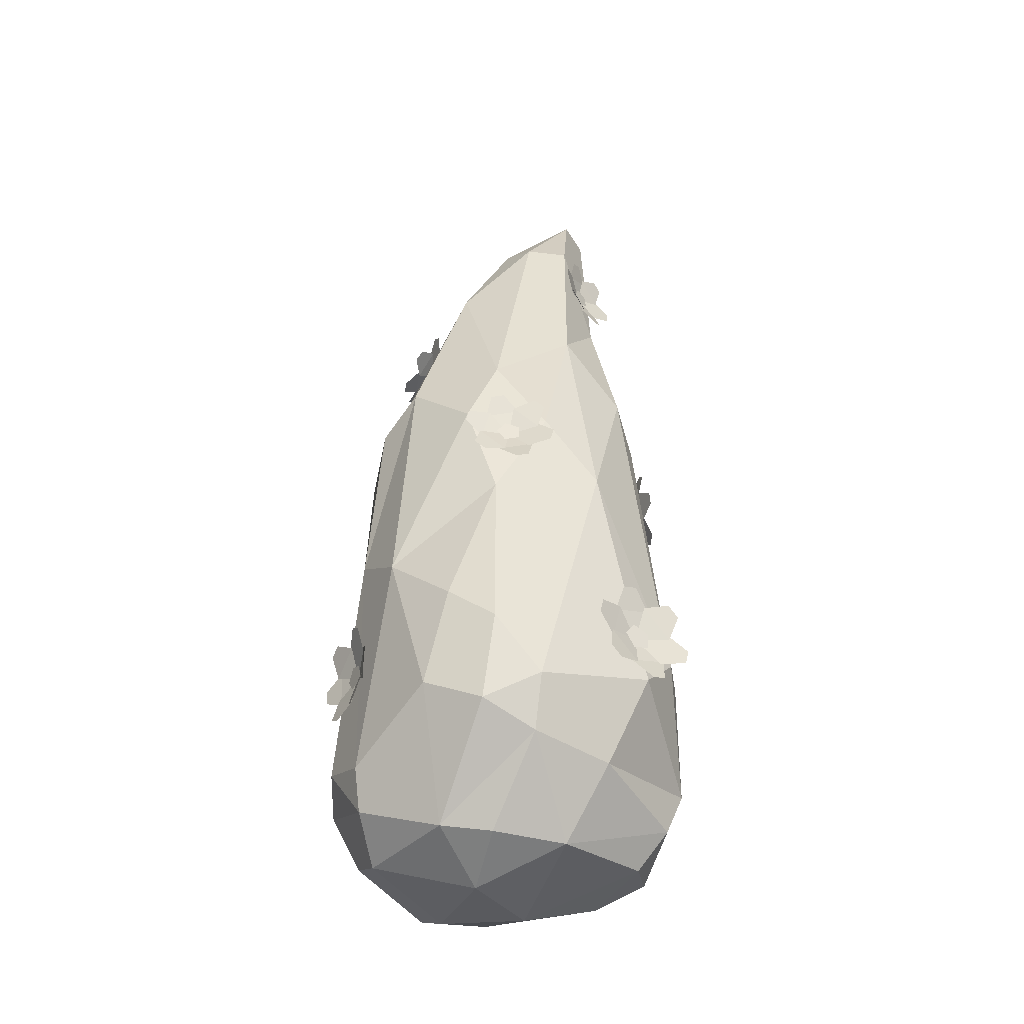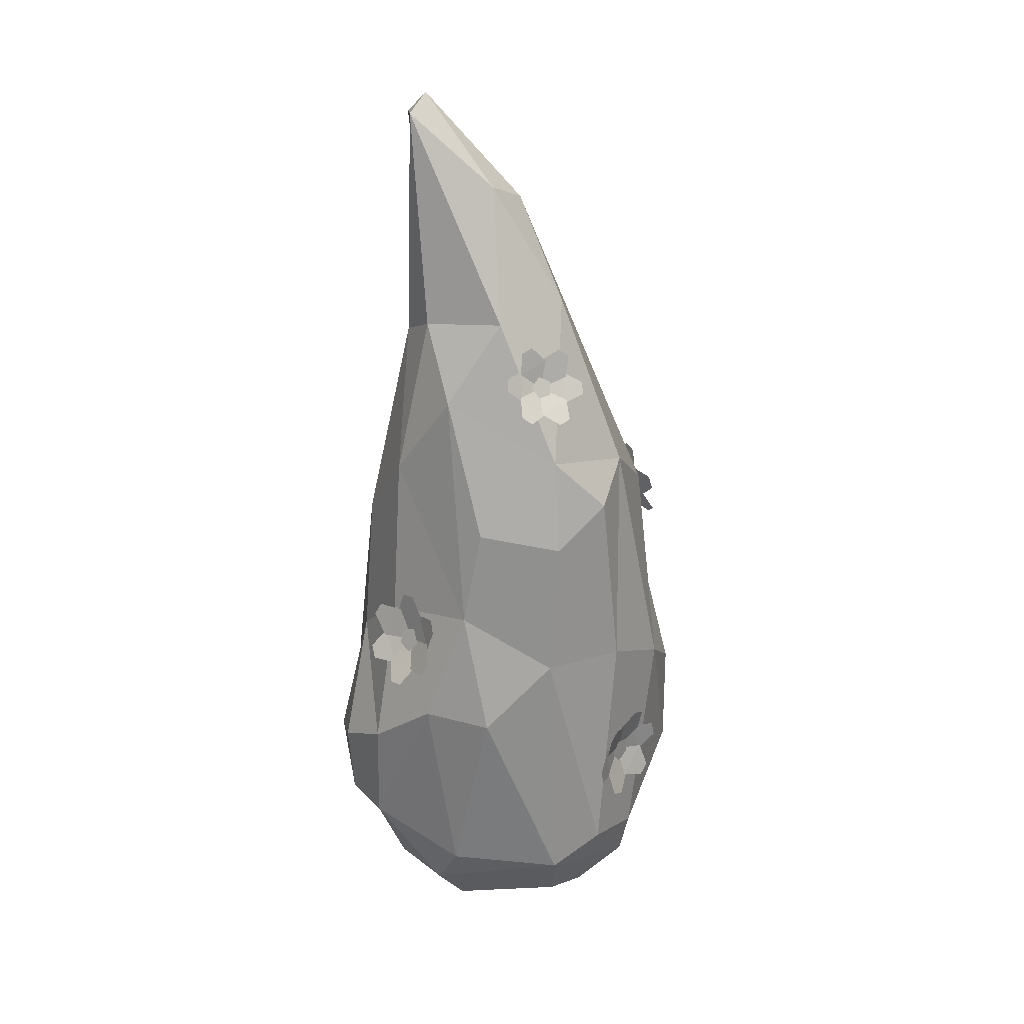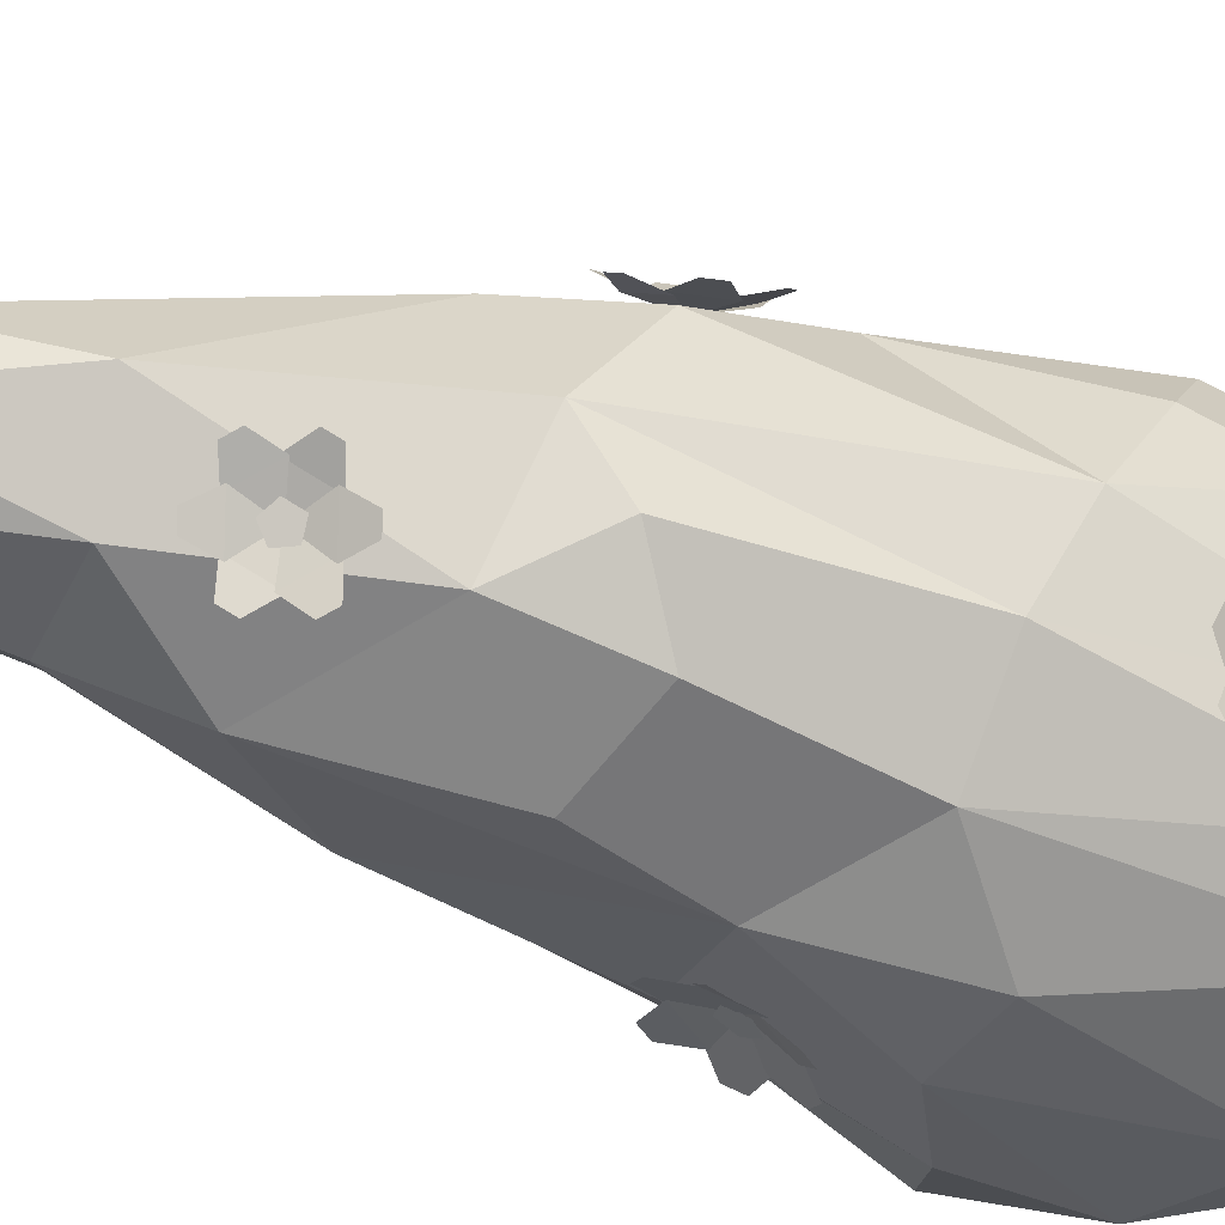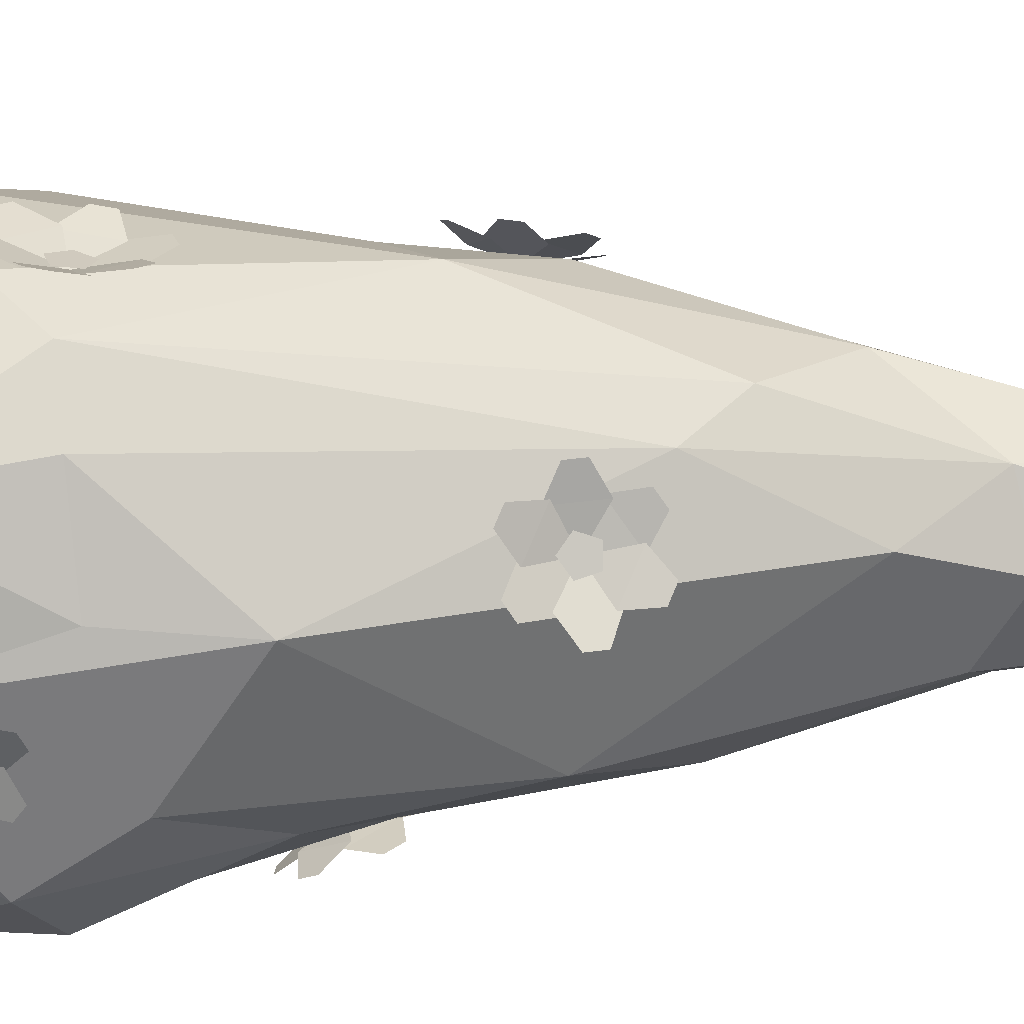
<metadata>
{"format":"obj","ext":"obj","renderer":"f3d","projection":"perspective","resolution":1024,"background":"white","views":[{"elev":-32.0,"azim":-38.7,"up":"+Y"},{"elev":29.5,"azim":-152.7,"up":"+Y"},{"elev":-34.1,"azim":-121.5,"up":"+Z"},{"elev":29.7,"azim":84.0,"up":"+Z"}]}
</metadata>
<code>
g FlowerBush_a_m_03
v -0.5561 0.5117 0.2632
v -0.5208 0.8294 0.3435
v -0.5314 0.3764 -0.2969
v -0.5404 0.1784 -0.103
v -0.5704 0.3259 -0.09184
v -0.4413 1.856 0.003413
v -0.5761 1.02 0.08685
v -0.4018 1.643 0.277
v -0.36 1.296 0.393
v -0.5258 1.142 -0.1615
v -0.4601 1.744 -0.1633
v -0.3744 1.63 -0.3477
v 0.03524 0.9541 -0.5996
v -0.1914 0.9376 -0.558
v -0.4189 0.2909 -0.4422
v -0.0723 1.343 -0.5046
v -0.1149 1.673 -0.4523
v 0.264 0.7755 -0.5881
v 0.4391 0.6854 -0.5265
v 0.0244 0.1569 -0.5608
v -0.06971 0.3121 -0.5912
v -0.3697 1.164 -0.403
v 0.2541 1.272 -0.4467
v 0.2736 0.4152 -0.5848
v 0.5776 0.3287 0.04915
v 0.5633 0.5947 -0.3638
v 0.5906 1.057 0.1421
v 0.558 0.7427 0.1699
v 0.5003 0.1077 -0.03327
v 0.5295 0.3101 -0.1518
v 0.4465 0.4011 -0.4849
v 0.3489 0.2247 -0.3884
v 0.573 0.837 -0.2027
v 0.4647 1.553 -0.2389
v 0.4507 1.09 -0.3363
v 0.4725 0.3354 0.3879
v 0.1266 0.597 0.612
v 0.2881 0.7197 0.559
v -0.3043 0.5075 0.5691
v -0.4353 0.7104 0.4883
v 0.00376 0.2826 0.5375
v 0.2389 1.893 0.3855
v -0.004115 1.386 0.5267
v -0.1647 1.628 0.4362
v -0.2831 0.3299 0.5086
v 0.07719 -0.08637 0.004524
v -0.03855 -0.03632 -0.3117
v 0.344 -0.008235 0.06306
v -0.0523 0.03776 0.382
v -0.1847 -0.05356 0.07338
v -0.3995 0.08479 0.1578
v -0.3649 0.09273 -0.3515
v 0.1798 0.009356 -0.3415
v 0.257 0.1118 -0.4376
v 0.3055 0.04601 0.3327
v -0.277 0.05807 0.2809
v 0.3302 3.094 0.002847
v 0.3369 3.044 -0.09634
v 0.2022 2.347 -0.2427
v 0.04213 2.811 -0.04645
v -0.2045 2.427 -0.00336
v 0.1618 2.743 0.1801
v 0.03232 2.127 0.336
v 0.4038 3.015 0.005571
v 0.3628 2.38 0.04326
v 0.3275 2.275 -0.1621
v -0.07465 2.387 -0.2188
v -0.3198 1.931 -0.2771
v 0.02265 2.731 0.1196
v -0.2691 1.902 0.2807
v 0.3956 2.116 0.1318
v 0.2629 2.345 0.2166
v 0.3526 1.744 0.3312
v -0.4097 0.04428 -0.2012
v -0.4484 0.4223 0.442
v -0.0184 0.01378 -0.4557
v 0.05767 2.115 -0.3633
v 0.2698 1.818 -0.3566
v 0.482 0.08097 0.1685
v 0.434 0.7274 0.4223
v 0.3654 0.1727 0.4205
v 0.5891 0.54 -0.04593
v 0.5914 0.4983 -0.0226
v 0.5876 0.4631 -0.0548
v 0.583 0.4831 -0.09803
v 0.5839 0.5306 -0.09255
v 0.5727 0.5031 -0.0612
v 0.6252 0.6272 0.01474
v 0.6209 0.6455 -0.02491
v 0.6038 0.5531 0.02142
v 0.5928 0.6005 -0.08124
v 0.5727 0.5031 -0.0612
v 0.6167 0.6353 -0.1335
v 0.6126 0.6099 -0.1691
v 0.6024 0.6021 -0.06515
v 0.5918 0.5363 -0.1572
v 0.5727 0.5031 -0.0612
v 0.6041 0.5109 -0.2139
v 0.6042 0.4673 -0.2098
v 0.5898 0.5519 -0.1498
v 0.5902 0.4388 -0.1392
v 0.5727 0.5031 -0.0612
v 0.6074 0.3784 -0.1468
v 0.6162 0.3601 -0.1076
v 0.5861 0.4528 -0.1487
v 0.5971 0.4054 -0.04607
v 0.5727 0.5031 -0.0612
v 0.6294 0.3702 2.6e-05
v 0.6335 0.3956 0.03559
v 0.6011 0.4037 -0.06366
v 0.6117 0.4695 0.02841
v 0.5727 0.5031 -0.0612
v 0.6356 0.4946 0.08109
v 0.6354 0.5383 0.07699
v 0.6072 0.4539 0.02173
v 0.6068 0.567 0.01113
v 0.1965 1.166 -0.507
v 0.1492 1.154 -0.5292
v 0.1162 1.196 -0.5235
v 0.1431 1.234 -0.4978
v 0.1927 1.216 -0.4876
v 0.1545 1.187 -0.4948
v 0.2907 1.09 -0.5417
v 0.3153 1.126 -0.5181
v 0.2039 1.096 -0.5426
v 0.2678 1.189 -0.4814
v 0.1545 1.187 -0.4948
v 0.3217 1.241 -0.4777
v 0.2995 1.284 -0.4678
v 0.27 1.174 -0.4966
v 0.2126 1.285 -0.471
v 0.1545 1.187 -0.4948
v 0.1996 1.355 -0.4704
v 0.1528 1.363 -0.4841
v 0.2271 1.273 -0.4673
v 0.1059 1.292 -0.5028
v 0.1545 1.187 -0.4948
v 0.04923 1.321 -0.5344
v 0.02617 1.287 -0.5626
v 0.1209 1.297 -0.4913
v 0.05698 1.205 -0.5524
v 0.1545 1.187 -0.4948
v 0.02304 1.175 -0.6119
v 0.0452 1.132 -0.6218
v 0.05962 1.225 -0.5506
v 0.117 1.113 -0.5763
v 0.1545 1.187 -0.4948
v 0.1428 1.058 -0.6127
v 0.1896 1.051 -0.599
v 0.1002 1.123 -0.5735
v 0.2214 1.104 -0.5381
v -0.5438 0.69 -0.1968
v -0.5515 0.6505 -0.161
v -0.56 0.6731 -0.1129
v -0.5575 0.7265 -0.119
v -0.5476 0.7369 -0.1708
v -0.5361 0.695 -0.1491
v -0.5549 0.6521 -0.3165
v -0.5527 0.701 -0.3221
v -0.5463 0.6213 -0.2356
v -0.5406 0.7481 -0.25
v -0.5361 0.695 -0.1491
v -0.5676 0.8138 -0.2758
v -0.5742 0.8434 -0.2369
v -0.5481 0.7307 -0.2591
v -0.5653 0.8072 -0.1583
v -0.5361 0.695 -0.1491
v -0.5931 0.8578 -0.1167
v -0.6019 0.8384 -0.07222
v -0.5586 0.8048 -0.1765
v -0.5815 0.7546 -0.06126
v -0.5361 0.695 -0.1491
v -0.6143 0.7403 0.000147
v -0.6215 0.6915 0.004746
v -0.5755 0.7699 -0.07188
v -0.5812 0.6431 -0.05751
v -0.5361 0.695 -0.1491
v -0.6167 0.5789 -0.04338
v -0.6101 0.5494 -0.08232
v -0.5887 0.6609 -0.05121
v -0.5716 0.5844 -0.152
v -0.5361 0.695 -0.1491
v -0.5839 0.5347 -0.2011
v -0.5751 0.5541 -0.2456
v -0.571 0.5866 -0.1325
v -0.5482 0.6368 -0.2477
v 0.4552 1.608 0.2207
v 0.4493 1.56 0.2388
v 0.4733 1.527 0.2059
v 0.4939 1.555 0.1675
v 0.4827 1.605 0.1766
v 0.4576 1.57 0.1937
v 0.4309 1.694 0.3036
v 0.4499 1.72 0.2683
v 0.4215 1.612 0.2891
v 0.4705 1.679 0.1978
v 0.4576 1.57 0.1937
v 0.5188 1.728 0.1718
v 0.5429 1.706 0.1366
v 0.468 1.679 0.2181
v 0.5305 1.623 0.127
v 0.4576 1.57 0.1937
v 0.5824 1.607 0.08477
v 0.5876 1.56 0.08487
v 0.5213 1.639 0.1333
v 0.5348 1.516 0.1336
v 0.4576 1.57 0.1937
v 0.5651 1.454 0.1338
v 0.5503 1.428 0.1716
v 0.535 1.532 0.1238
v 0.486 1.465 0.2151
v 0.4576 1.57 0.1937
v 0.4898 1.422 0.2733
v 0.4656 1.443 0.3085
v 0.5011 1.466 0.2026
v 0.4385 1.522 0.2936
v 0.4576 1.57 0.1937
v 0.4202 1.542 0.3566
v 0.4149 1.589 0.3565
v 0.4418 1.506 0.2837
v 0.4283 1.629 0.2834
v -0.2028 2.184 -0.2303
v -0.2302 2.147 -0.2284
v -0.2556 2.151 -0.1906
v -0.244 2.189 -0.1692
v -0.2114 2.21 -0.1937
v -0.2192 2.169 -0.1953
v -0.1594 2.2 -0.3269
v -0.1488 2.235 -0.3073
v -0.1955 2.149 -0.287
v -0.1679 2.241 -0.2362
v -0.2192 2.169 -0.1953
v -0.1658 2.305 -0.2316
v -0.1848 2.315 -0.1958
v -0.1712 2.234 -0.2525
v -0.2202 2.261 -0.1597
v -0.2192 2.169 -0.1953
v -0.2524 2.293 -0.1198
v -0.2819 2.269 -0.1036
v -0.2074 2.263 -0.17
v -0.284 2.199 -0.1281
v -0.2192 2.169 -0.1953
v -0.3375 2.181 -0.107
v -0.3512 2.147 -0.1289
v -0.2728 2.211 -0.1258
v -0.3004 2.119 -0.1766
v -0.2192 2.169 -0.1953
v -0.3401 2.082 -0.209
v -0.3212 2.071 -0.2448
v -0.3061 2.132 -0.167
v -0.2571 2.105 -0.2598
v -0.2192 2.169 -0.1953
v -0.2493 2.09 -0.3176
v -0.2197 2.115 -0.3338
v -0.2656 2.1 -0.2463
v -0.189 2.164 -0.2882
v 0.221 2.581 0.1941
v 0.1963 2.543 0.2077
v 0.2242 2.506 0.2047
v 0.2661 2.52 0.1892
v 0.2641 2.567 0.1826
v 0.2301 2.541 0.1823
v 0.1752 2.677 0.2237
v 0.2137 2.69 0.2094
v 0.1599 2.603 0.2176
v 0.2595 2.636 0.1808
v 0.2301 2.541 0.1823
v 0.3166 2.669 0.1881
v 0.3483 2.64 0.1824
v 0.246 2.641 0.1924
v 0.3281 2.567 0.1777
v 0.2301 2.541 0.1823
v 0.3832 2.539 0.1839
v 0.3765 2.497 0.1924
v 0.3217 2.582 0.1744
v 0.3042 2.475 0.1966
v 0.2301 2.541 0.1823
v 0.3107 2.418 0.2222
v 0.2736 2.406 0.2406
v 0.3134 2.486 0.1885
v 0.2138 2.453 0.2254
v 0.2301 2.541 0.1823
v 0.1734 2.428 0.2704
v 0.1416 2.457 0.276
v 0.2313 2.45 0.2263
v 0.1492 2.524 0.241
v 0.2301 2.541 0.1823
v 0.1048 2.557 0.2685
v 0.1116 2.599 0.26
v 0.1538 2.508 0.2383
v 0.1713 2.615 0.2161
v -0.2985 1.595 0.3704
v -0.3294 1.556 0.3594
v -0.3109 1.514 0.3824
v -0.2685 1.528 0.4077
v -0.2609 1.578 0.4003
v -0.2852 1.551 0.3715
v -0.3473 1.702 0.3481
v -0.3084 1.714 0.3713
v -0.3577 1.622 0.3331
v -0.2572 1.653 0.393
v -0.2852 1.551 0.3715
v -0.223 1.688 0.446
v -0.199 1.655 0.4703
v -0.2759 1.659 0.3891
v -0.2139 1.576 0.4519
v -0.2852 1.551 0.3715
v -0.1844 1.545 0.5042
v -0.1993 1.501 0.5053
v -0.2142 1.593 0.4437
v -0.2528 1.478 0.4466
v -0.2852 1.551 0.3715
v -0.2744 1.419 0.471
v -0.316 1.408 0.4518
v -0.2388 1.49 0.4489
v -0.3394 1.458 0.3889
v -0.2852 1.551 0.3715
v -0.4067 1.436 0.3849
v -0.4306 1.468 0.3606
v -0.3287 1.455 0.4047
v -0.3907 1.538 0.3418
v -0.2852 1.551 0.3715
v -0.4415 1.577 0.3211
v -0.4266 1.622 0.3199
v -0.3865 1.52 0.3444
v -0.348 1.635 0.3415
v 0.08351 0.7998 0.5992
v 0.04405 0.7568 0.5998
v 0.07221 0.7066 0.6089
v 0.1291 0.7185 0.6138
v 0.1361 0.776 0.6078
v 0.09492 0.7495 0.5885
v 0.02887 0.9242 0.6137
v 0.08103 0.9351 0.6183
v 0.005584 0.8347 0.5952
v 0.1406 0.8629 0.6069
v 0.09492 0.7495 0.5885
v 0.2048 0.895 0.6463
v 0.2397 0.8555 0.6549
v 0.12 0.8705 0.6133
v 0.2104 0.768 0.6354
v 0.09492 0.7495 0.5885
v 0.2655 0.726 0.6694
v 0.2482 0.6756 0.6735
v 0.2068 0.7879 0.6291
v 0.1622 0.6572 0.6395
v 0.09492 0.7495 0.5885
v 0.1492 0.5872 0.6689
v 0.09643 0.577 0.6699
v 0.1782 0.6706 0.6359
v 0.04319 0.6424 0.6241
v 0.09492 0.7495 0.5885
v -0.02855 0.6183 0.6527
v -0.06348 0.6579 0.6442
v 0.06202 0.6368 0.6342
v -0.02841 0.7393 0.612
v 0.09492 0.7495 0.5885
v -0.08834 0.7864 0.6218
v -0.07111 0.8369 0.6177
v -0.02394 0.7185 0.6105
v 0.02068 0.8491 0.6001
f 5 1 7
f 1 51 75
f 1 2 7
f 7 8 6
f 2 9 7
f 5 10 3
f 3 10 22
f 6 11 10
f 11 68 12
f 3 15 4
f 15 3 22
f 13 21 14
f 40 2 1 75
f 14 22 16
f 16 78 23
f 17 77 16
f 18 24 13
f 20 54 76
f 24 32 54
f 25 26 33
f 30 26 25
f 25 29 30
f 30 32 31
f 29 32 30
f 25 33 27
f 27 34 71
f 26 35 33
f 34 78 66
f 25 27 28
f 28 27 80
f 27 73 80
f 36 81 79
f 81 36 41
f 41 49 81
f 37 38 43
f 38 73 42
f 43 39 37
f 44 70 8
f 41 45 49
f 40 75 39
f 39 75 45
f 50 74 47
f 46 53 48
f 47 53 46
f 53 54 29
f 54 32 29
f 47 76 53
f 46 55 49
f 48 79 55
f 46 49 50
f 50 56 51
f 45 51 56
f 64 58 57
f 66 59 58
f 66 78 59
f 58 60 57
f 67 60 58
f 68 6 61
f 59 67 58
f 77 67 59
f 77 68 67
f 69 62 57
f 61 69 60
f 72 65 64
f 72 71 65
f 63 72 62
f 42 73 72
f 51 1 5 4
f 70 61 6 8
f 12 22 10 11
f 7 9 8
f 2 40 9
f 7 10 5
f 7 6 10
f 52 74 4 15
f 11 6 68
f 4 74 51
f 5 3 4
f 52 15 20 76
f 14 21 15
f 21 20 15
f 12 17 16 22
f 13 14 16
f 14 15 22
f 68 77 17 12
f 23 18 13 16
f 19 18 35
f 34 35 23 78
f 18 23 35
f 24 18 19 31
f 16 77 78
f 13 24 21
f 24 20 21
f 20 24 54
f 66 65 71 34
f 24 31 32
f 26 31 19
f 30 31 26
f 27 33 34
f 9 40 39 43
f 33 35 34
f 26 19 35
f 27 71 73
f 25 79 29
f 25 28 36
f 25 36 79
f 28 80 36
f 38 37 36
f 38 36 80
f 37 41 36
f 49 55 81
f 63 43 42
f 43 38 42
f 38 80 73
f 41 37 39 45
f 43 44 9
f 43 63 44
f 9 44 8
f 44 63 70
f 52 76 47 74
f 45 75 51
f 46 50 47
f 58 64 65 66
f 50 51 74
f 48 53 29
f 53 76 54
f 46 48 55
f 48 29 79
f 55 79 81
f 50 49 56
f 49 45 56
f 61 60 67 68
f 59 78 77
f 63 62 69 70
f 60 69 57
f 64 57 62 72
f 61 70 69
f 72 73 71
f 63 42 72
f 82 85 86
f 83 84 85 82
f 90 91 89 88
f 87 91 90
f 95 96 94 93
f 92 96 95
f 100 101 99 98
f 97 101 100
f 105 106 104 103
f 102 106 105
f 110 111 109 108
f 107 111 110
f 115 116 114 113
f 112 116 115
f 117 120 121
f 118 119 120 117
f 125 126 124 123
f 122 126 125
f 130 131 129 128
f 127 131 130
f 135 136 134 133
f 132 136 135
f 140 141 139 138
f 137 141 140
f 145 146 144 143
f 142 146 145
f 150 151 149 148
f 147 151 150
f 152 155 156
f 153 154 155 152
f 160 161 159 158
f 157 161 160
f 165 166 164 163
f 162 166 165
f 170 171 169 168
f 167 171 170
f 175 176 174 173
f 172 176 175
f 180 181 179 178
f 177 181 180
f 185 186 184 183
f 182 186 185
f 187 190 191
f 188 189 190 187
f 195 196 194 193
f 192 196 195
f 200 201 199 198
f 197 201 200
f 205 206 204 203
f 202 206 205
f 210 211 209 208
f 207 211 210
f 215 216 214 213
f 212 216 215
f 220 221 219 218
f 217 221 220
f 222 225 226
f 223 224 225 222
f 230 231 229 228
f 227 231 230
f 235 236 234 233
f 232 236 235
f 240 241 239 238
f 237 241 240
f 245 246 244 243
f 242 246 245
f 250 251 249 248
f 247 251 250
f 255 256 254 253
f 252 256 255
f 257 260 261
f 258 259 260 257
f 265 266 264 263
f 262 266 265
f 270 271 269 268
f 267 271 270
f 275 276 274 273
f 272 276 275
f 280 281 279 278
f 277 281 280
f 285 286 284 283
f 282 286 285
f 290 291 289 288
f 287 291 290
f 292 295 296
f 293 294 295 292
f 300 301 299 298
f 297 301 300
f 305 306 304 303
f 302 306 305
f 310 311 309 308
f 307 311 310
f 315 316 314 313
f 312 316 315
f 320 321 319 318
f 317 321 320
f 325 326 324 323
f 322 326 325
f 327 330 331
f 328 329 330 327
f 335 336 334 333
f 332 336 335
f 340 341 339 338
f 337 341 340
f 345 346 344 343
f 342 346 345
f 350 351 349 348
f 347 351 350
f 355 356 354 353
f 352 356 355
f 360 361 359 358
f 357 361 360

</code>
